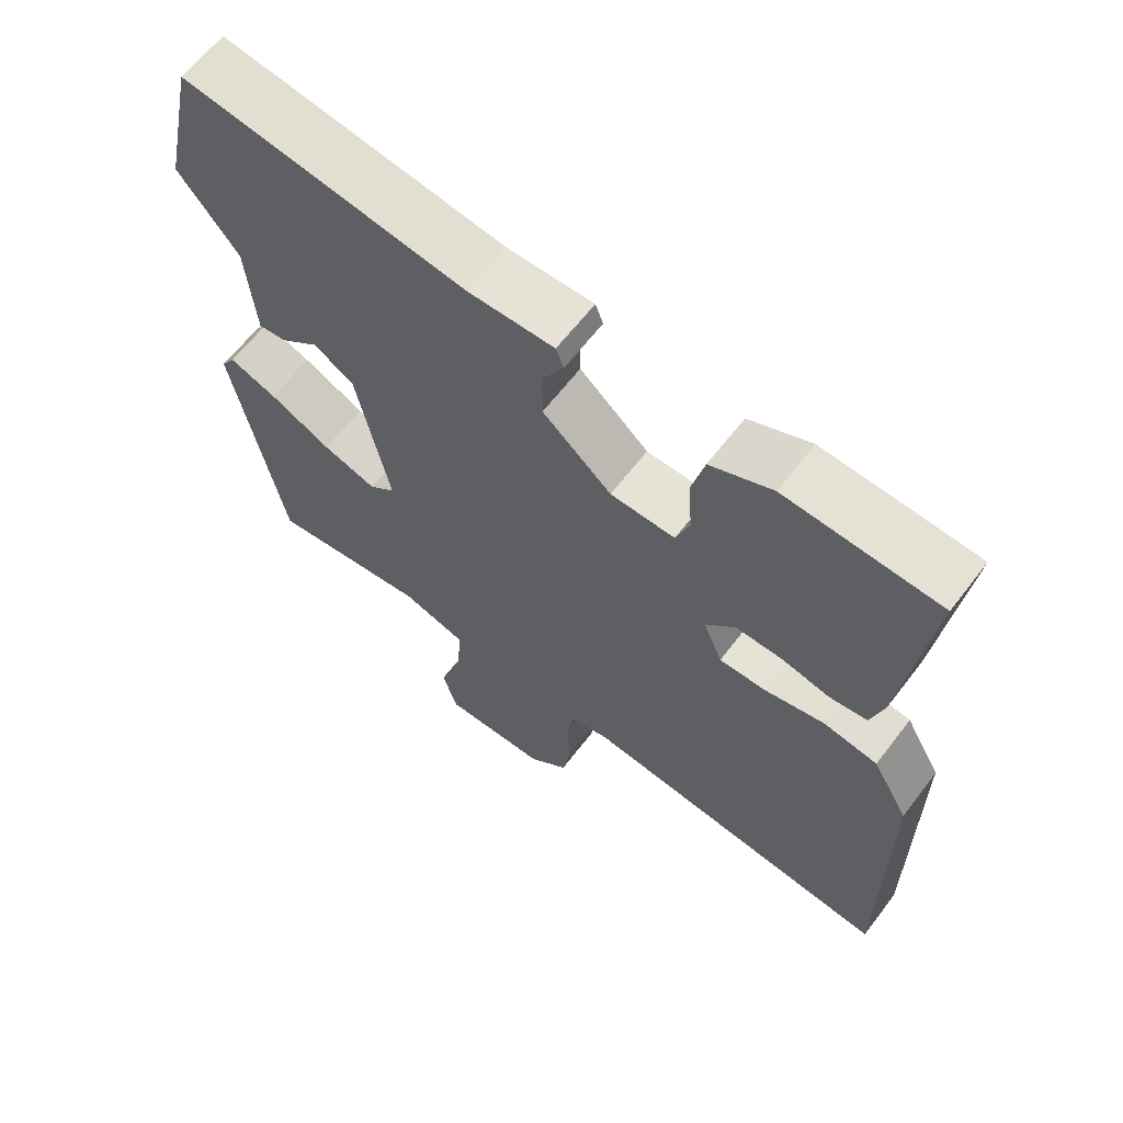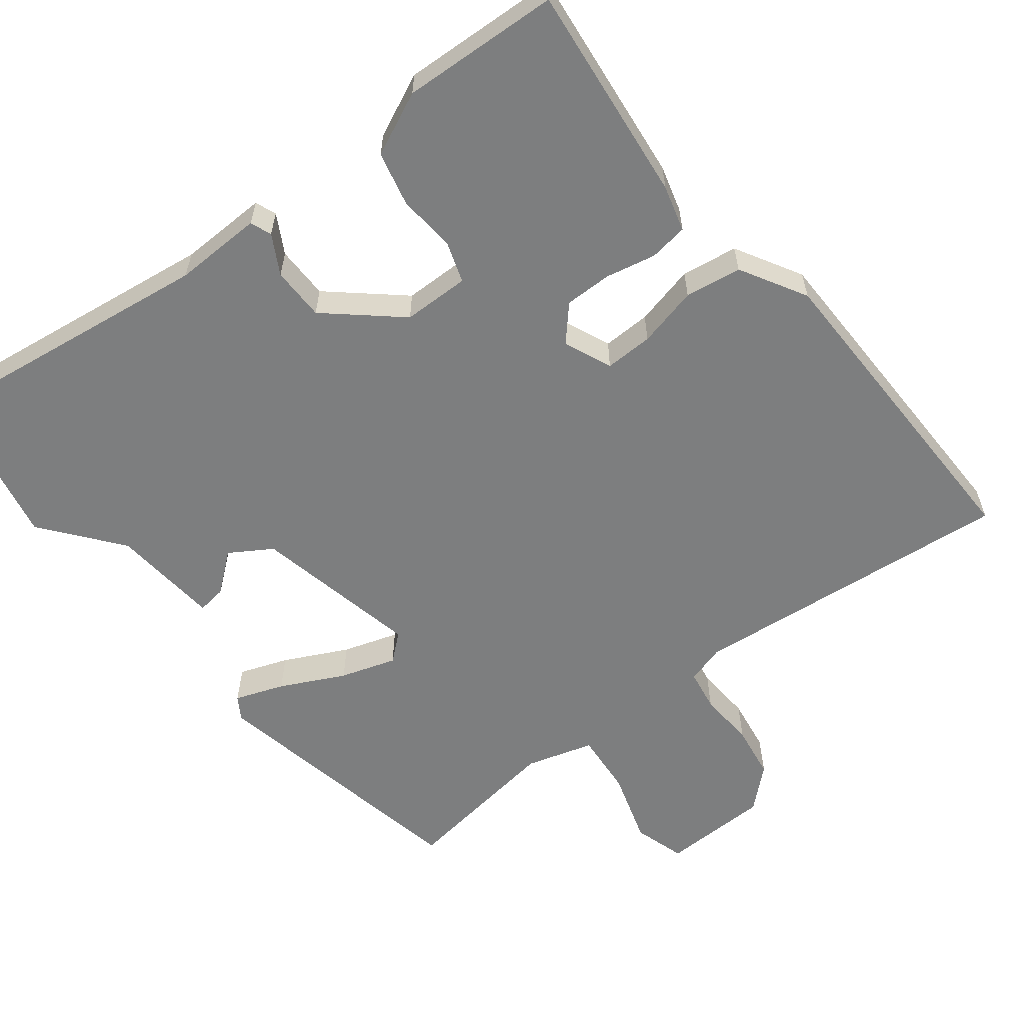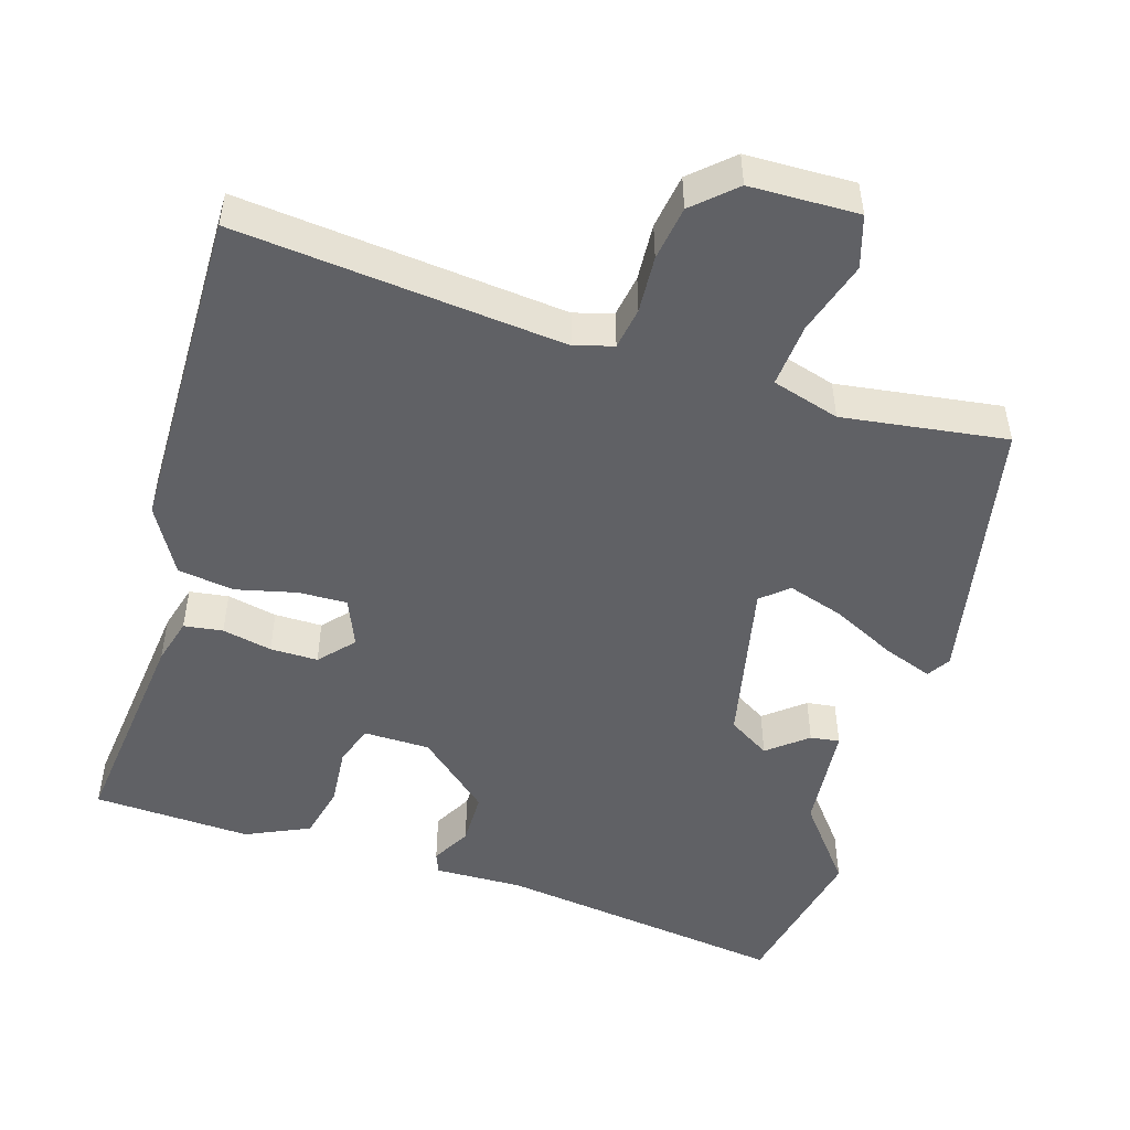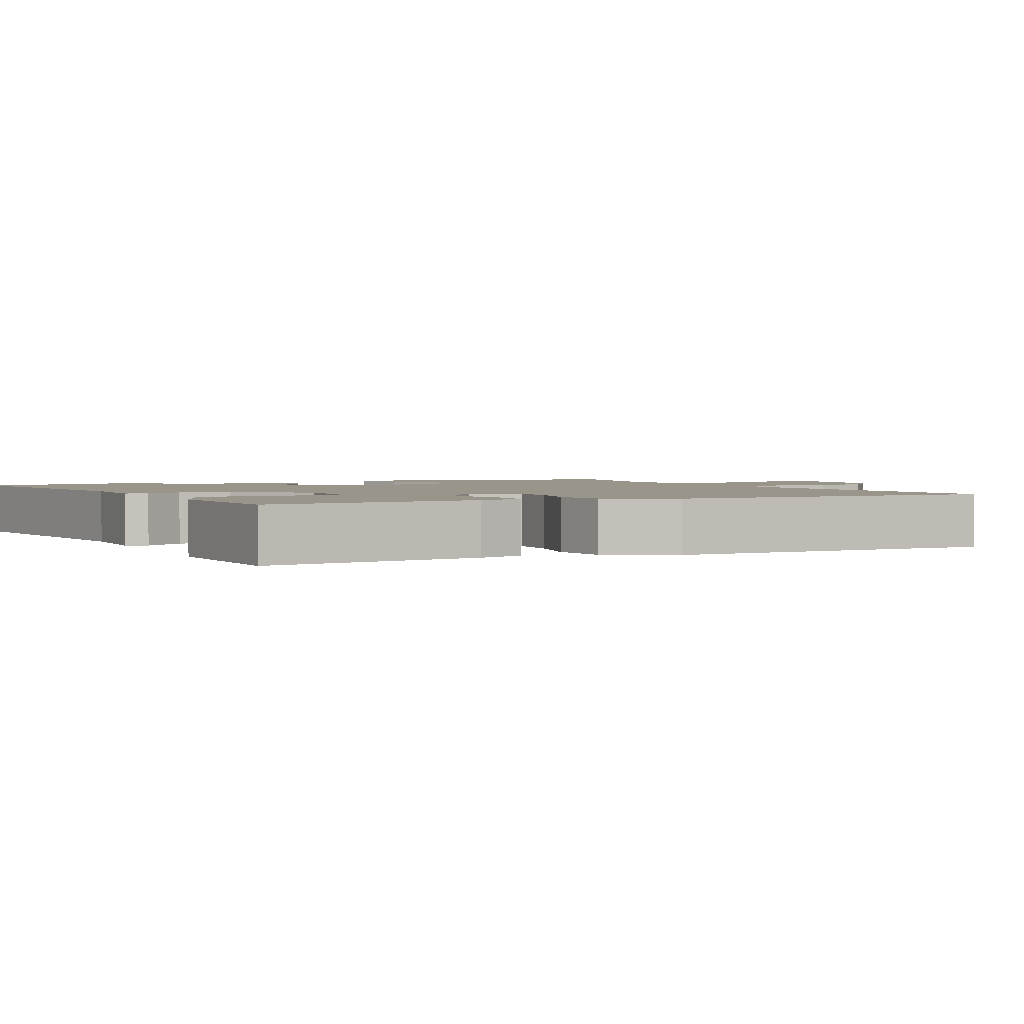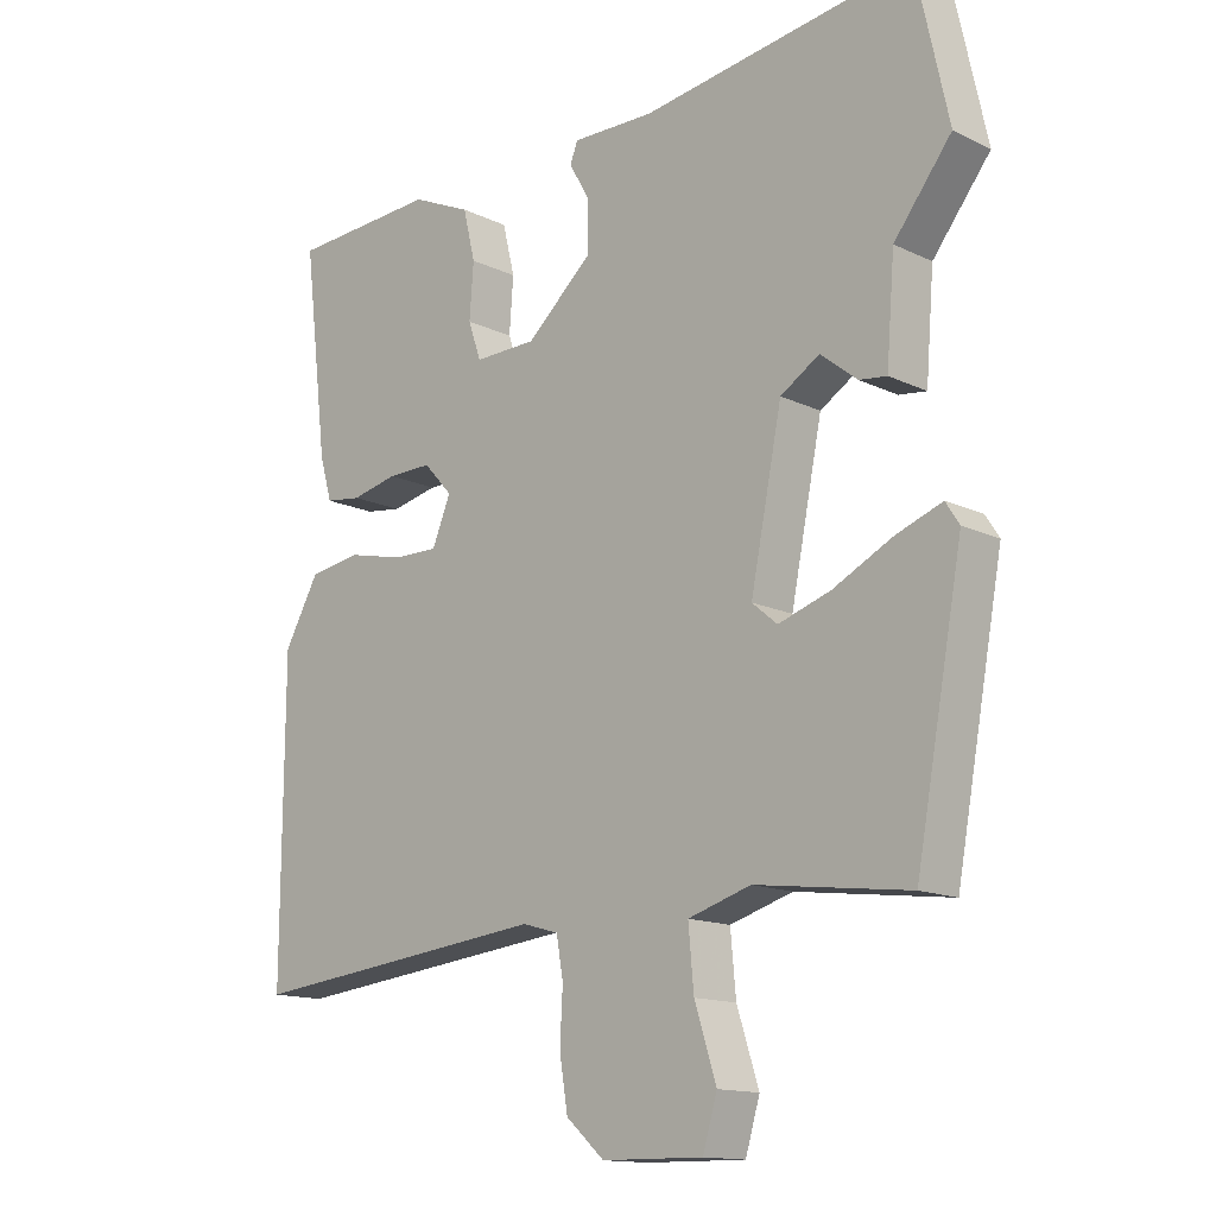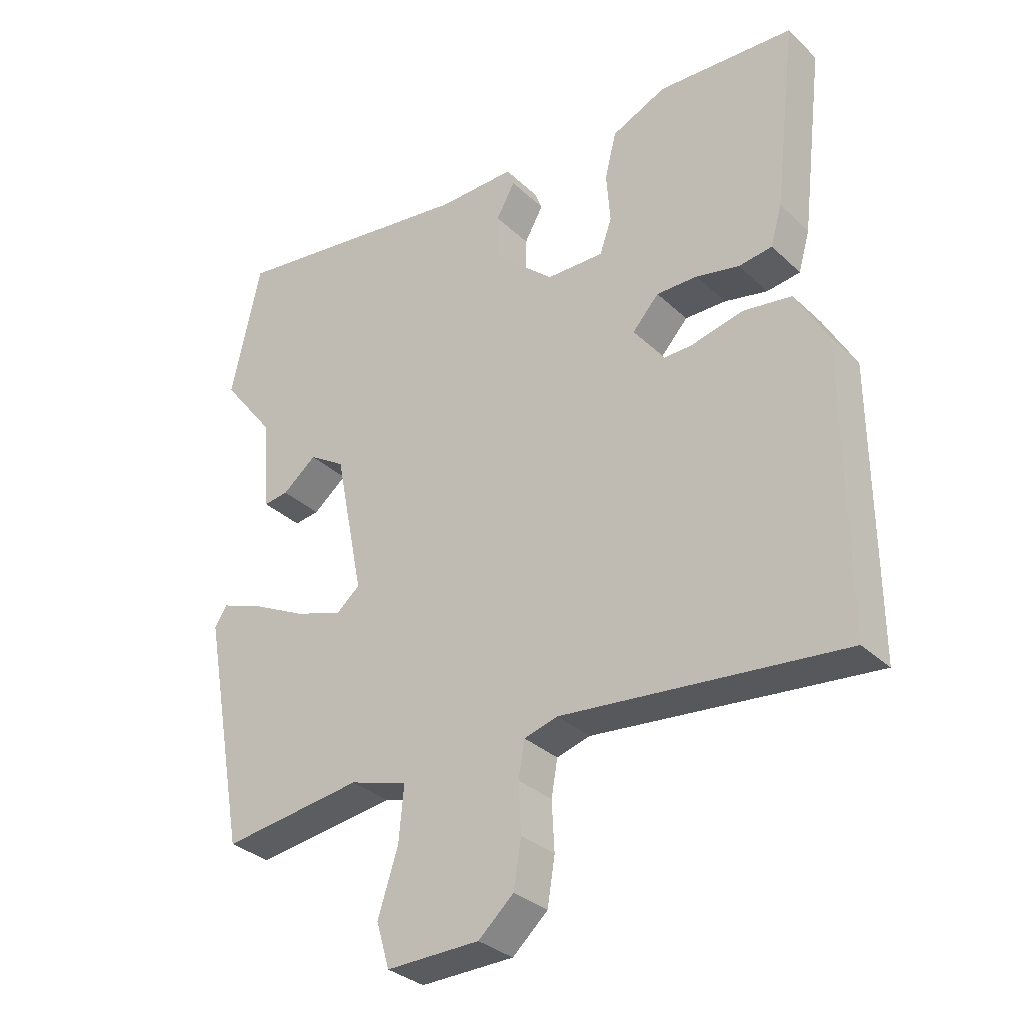
<metadata>
{"format":"obj","ext":"obj","renderer":"f3d","projection":"perspective","resolution":1024,"background":"white","views":[{"elev":63.6,"azim":37.4,"up":"+Z"},{"elev":-59.3,"azim":38.5,"up":"+Y"},{"elev":-49.5,"azim":163.5,"up":"+Y"},{"elev":2.1,"azim":63.7,"up":"+Y"},{"elev":-14.2,"azim":-136.3,"up":"+Z"},{"elev":-32.4,"azim":38.0,"up":"+Z"}]}
</metadata>
<code>
v 0.528 0.07 0.468
v 0.492 0.07 0.169
v 0.474 0.07 0.106
v 0.421 0.07 0.099
v 0.353 0.07 0.114
v 0.288 0.07 0.115
v 0.246 0.07 0.069
v 0.273 0.07 0.003
v 0.339 0.07 0.004
v 0.422 0.07 0.023
v 0.499 0.07 0.011
v 0.55 0.07 -0.08
v 0.552 0.07 -0.529
v 0.107 0.07 -0.481
v 0.054 0.07 -0.496
v 0.044 0.07 -0.553
v 0.048 0.07 -0.631
v 0.036 0.07 -0.705
v -0.02 0.07 -0.755
v -0.168 0.07 -0.757
v -0.189 0.07 -0.686
v -0.157 0.07 -0.586
v -0.149 0.07 -0.499
v -0.241 0.07 -0.471
v -0.465 0.07 -0.5
v -0.534 0.07 -0.126
v -0.514 0.07 -0.095
v -0.447 0.07 -0.12
v -0.36 0.07 -0.164
v -0.284 0.07 -0.189
v -0.247 0.07 -0.158
v -0.293 0.07 0.071
v -0.35 0.07 0.107
v -0.404 0.07 0.064
v -0.444 0.07 0.059
v -0.456 0.07 0.207
v -0.54 0.07 0.315
v -0.493 0.07 0.53
v -0.096 0.07 0.473
v 0.025 0.07 0.475
v 0.036 0.07 0.446
v 0.006 0.07 0.393
v 0.006 0.07 0.32
v 0.103 0.07 0.234
v 0.194 0.07 0.232
v 0.213 0.07 0.287
v 0.207 0.07 0.367
v 0.225 0.07 0.441
v 0.312 0.07 0.48
v 0.528 0 0.468
v 0.492 0 0.169
v 0.474 0 0.106
v 0.421 0 0.099
v 0.353 0 0.114
v 0.288 0 0.115
v 0.246 0 0.069
v 0.273 0 0.003
v 0.339 0 0.004
v 0.422 0 0.023
v 0.499 0 0.011
v 0.55 0 -0.08
v 0.552 0 -0.529
v 0.107 0 -0.481
v 0.054 0 -0.496
v 0.044 0 -0.553
v 0.048 0 -0.631
v 0.036 0 -0.705
v -0.02 0 -0.755
v -0.168 0 -0.757
v -0.189 0 -0.686
v -0.157 0 -0.586
v -0.149 0 -0.499
v -0.241 0 -0.471
v -0.465 0 -0.5
v -0.534 0 -0.126
v -0.514 0 -0.095
v -0.447 0 -0.12
v -0.36 0 -0.164
v -0.284 0 -0.189
v -0.247 0 -0.158
v -0.293 0 0.071
v -0.35 0 0.107
v -0.404 0 0.064
v -0.444 0 0.059
v -0.456 0 0.207
v -0.54 0 0.315
v -0.493 0 0.53
v -0.096 0 0.473
v 0.025 0 0.475
v 0.036 0 0.446
v 0.006 0 0.393
v 0.006 0 0.32
v 0.103 0 0.234
v 0.194 0 0.232
v 0.213 0 0.287
v 0.207 0 0.367
v 0.225 0 0.441
v 0.312 0 0.48
f 3 4 5
f 2 3 5
f 1 2 5
f 49 1 5
f 48 49 5
f 47 48 5
f 46 47 5
f 45 46 5 6
f 44 45 6 7
f 43 44 7 8
f 39 40 41 42
f 39 42 43
f 38 39 43
f 37 38 43
f 36 37 43
f 33 34 35 36
f 36 43 8
f 33 36 8
f 32 33 8
f 27 28 29
f 26 27 29
f 25 26 29
f 24 25 29
f 23 24 29 30
f 20 21 22
f 19 20 22
f 18 19 22
f 17 18 22
f 16 17 22
f 15 16 22 23
f 23 30 31
f 15 23 31
f 14 15 31
f 13 14 31
f 12 13 31
f 11 12 31
f 10 11 31
f 9 10 31
f 31 32 8
f 8 9 31
f 54 53 52
f 54 52 51
f 54 51 50
f 54 50 98
f 54 98 97
f 54 97 96
f 54 96 95
f 55 54 95 94
f 56 55 94 93
f 57 56 93 92
f 91 90 89 88
f 92 91 88
f 92 88 87
f 92 87 86
f 92 86 85
f 85 84 83 82
f 57 92 85
f 57 85 82
f 57 82 81
f 78 77 76
f 78 76 75
f 78 75 74
f 78 74 73
f 79 78 73 72
f 71 70 69
f 71 69 68
f 71 68 67
f 71 67 66
f 71 66 65
f 72 71 65 64
f 80 79 72
f 80 72 64
f 80 64 63
f 80 63 62
f 80 62 61
f 80 61 60
f 80 60 59
f 80 59 58
f 57 81 80
f 80 58 57
f 1 50 51 2
f 2 51 52 3
f 3 52 53 4
f 4 53 54 5
f 5 54 55 6
f 6 55 56 7
f 7 56 57 8
f 8 57 58 9
f 9 58 59 10
f 10 59 60 11
f 11 60 61 12
f 12 61 62 13
f 13 62 63 14
f 14 63 64 15
f 15 64 65 16
f 16 65 66 17
f 17 66 67 18
f 18 67 68 19
f 19 68 69 20
f 20 69 70 21
f 21 70 71 22
f 22 71 72 23
f 23 72 73 24
f 24 73 74 25
f 25 74 75 26
f 26 75 76 27
f 27 76 77 28
f 28 77 78 29
f 29 78 79 30
f 30 79 80 31
f 31 80 81 32
f 32 81 82 33
f 33 82 83 34
f 34 83 84 35
f 35 84 85 36
f 36 85 86 37
f 37 86 87 38
f 38 87 88 39
f 39 88 89 40
f 40 89 90 41
f 41 90 91 42
f 42 91 92 43
f 43 92 93 44
f 44 93 94 45
f 45 94 95 46
f 46 95 96 47
f 47 96 97 48
f 48 97 98 49
f 49 98 50 1

</code>
